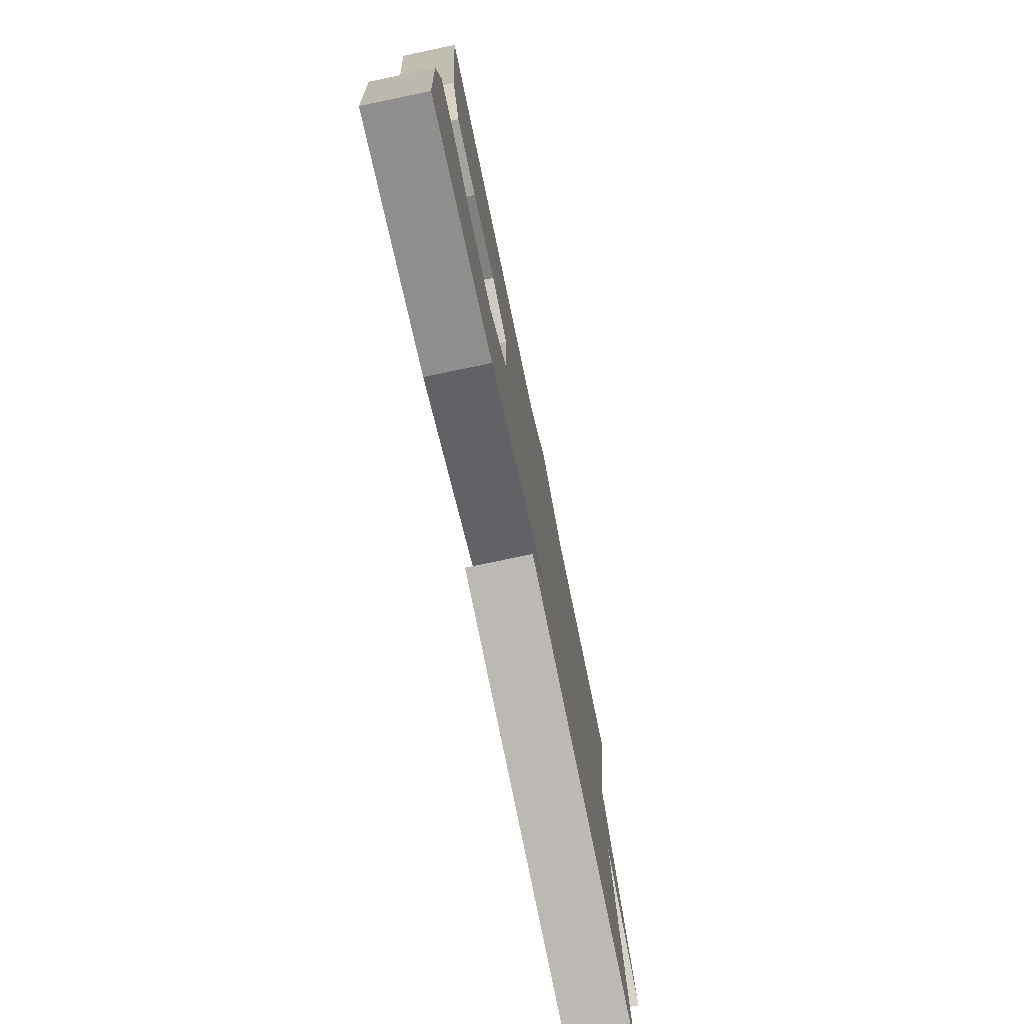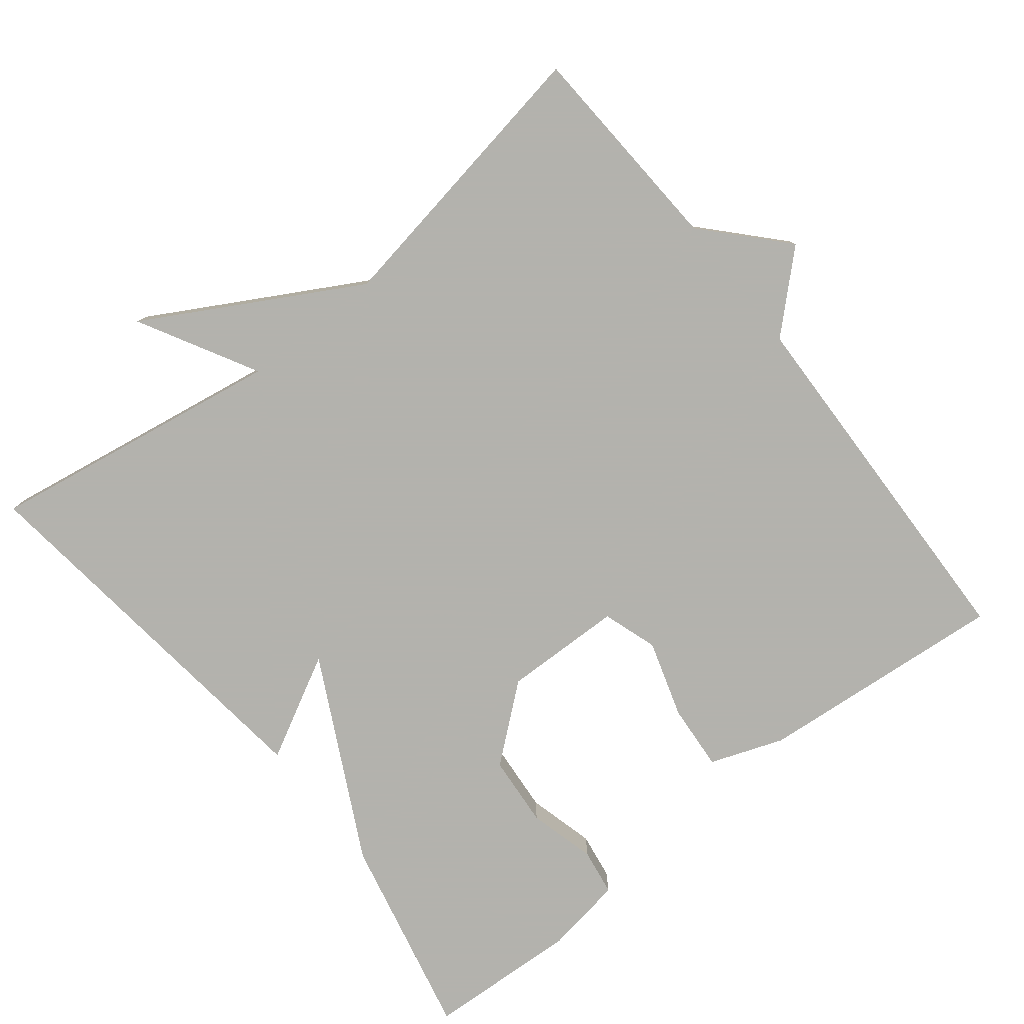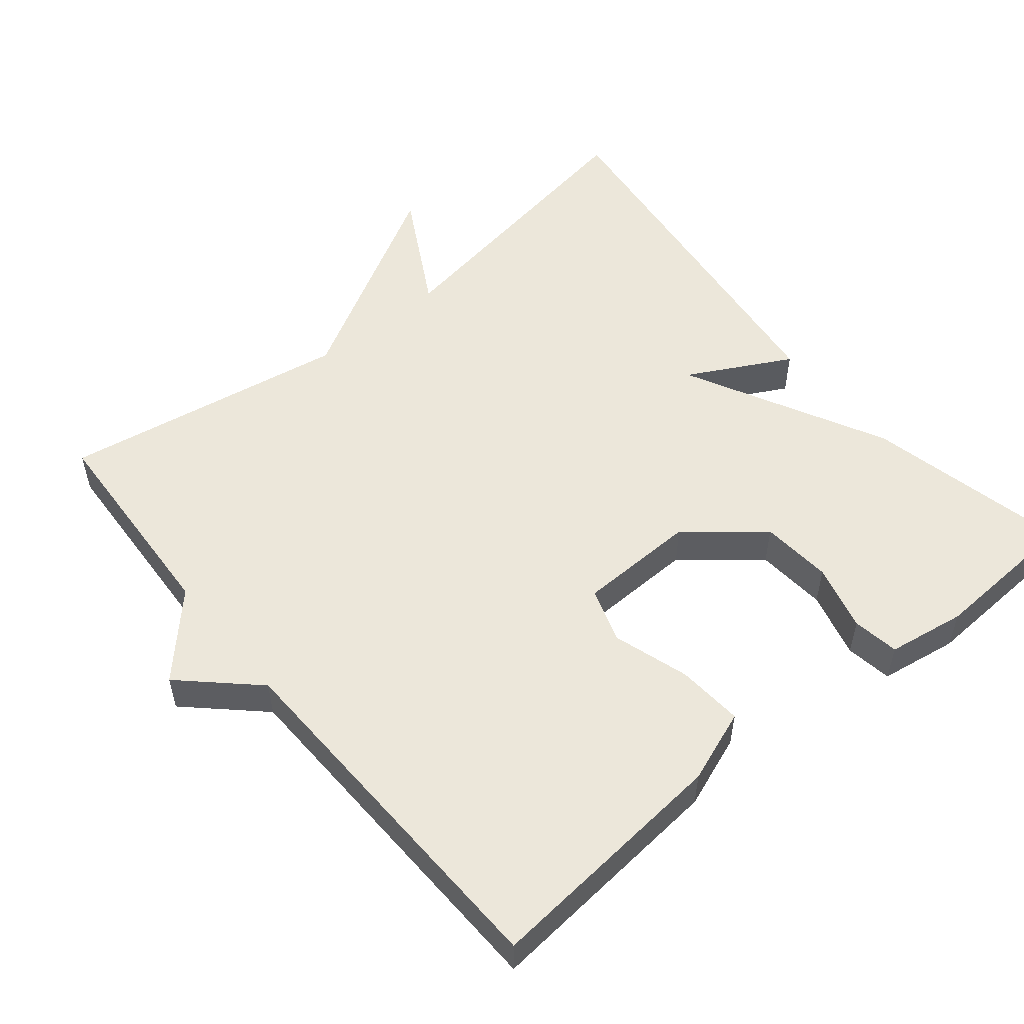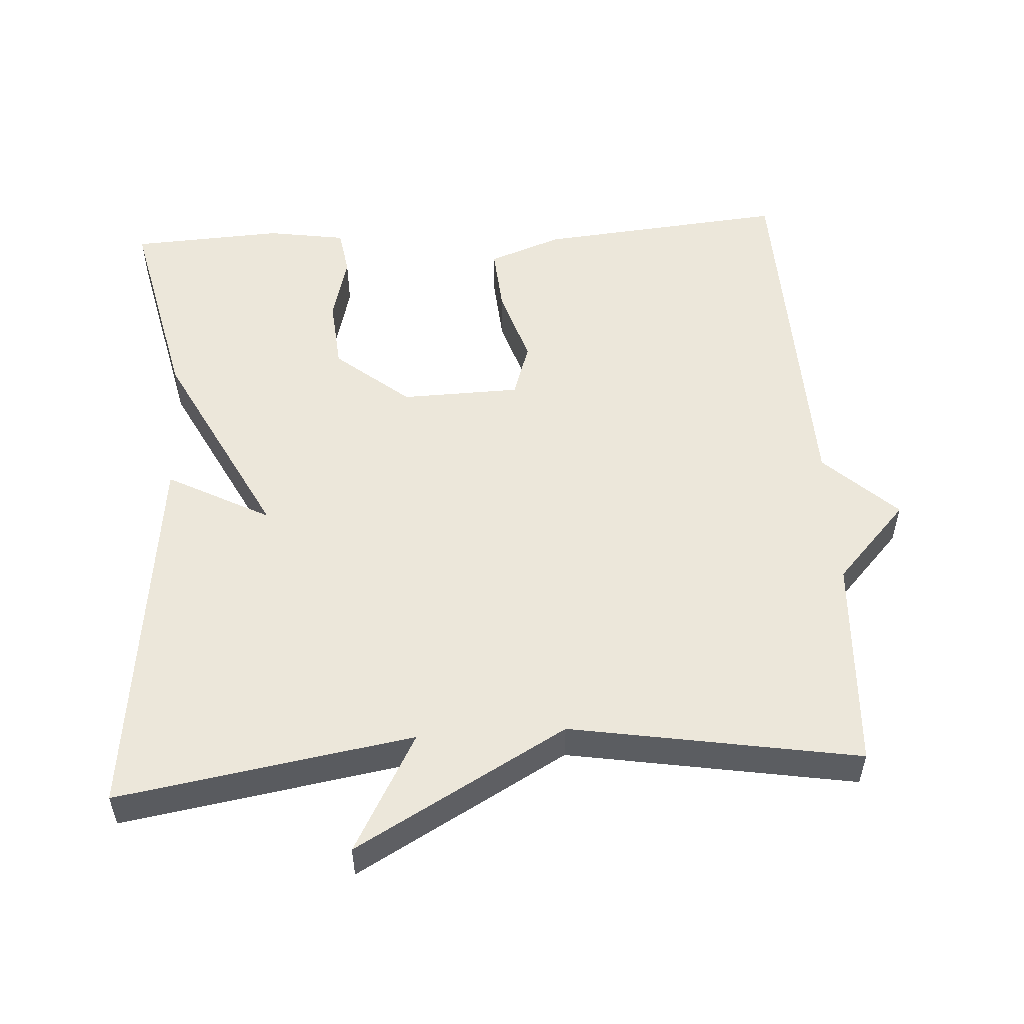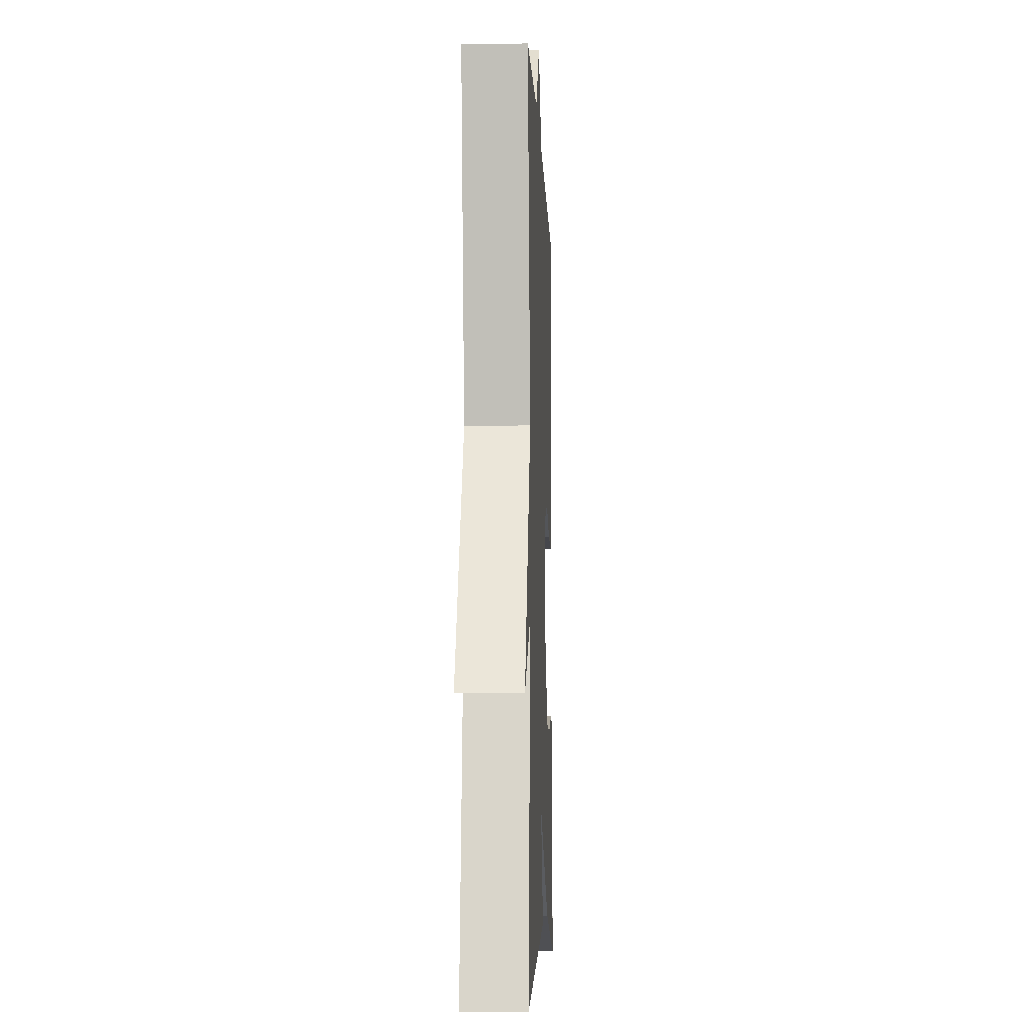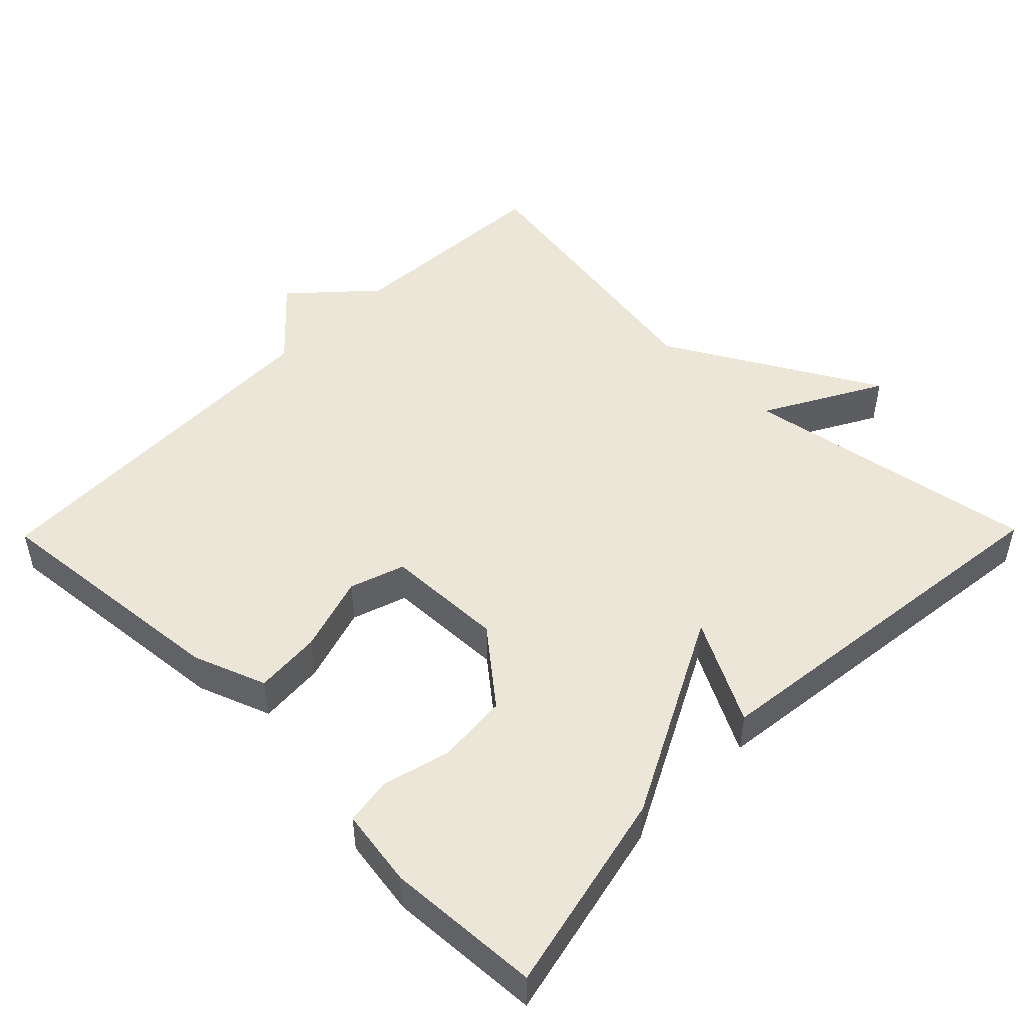
<metadata>
{"format":"obj","ext":"obj","renderer":"f3d","projection":"perspective","resolution":1024,"background":"white","views":[{"elev":-77.0,"azim":101.8,"up":"+Z"},{"elev":-79.4,"azim":-51.5,"up":"+Y"},{"elev":53.6,"azim":50.6,"up":"+Y"},{"elev":53.5,"azim":-93.6,"up":"+Y"},{"elev":-6.5,"azim":-87.7,"up":"+Z"},{"elev":48.7,"azim":134.5,"up":"+Y"}]}
</metadata>
<code>
v -0.5 0.07 0.5
v -0.206 0.07 0.516
v -0.099 0.07 0.615
v -0.006 0.07 0.516
v 0.5 0.07 0.5
v 0.469 0.07 0.159
v 0.432 0.07 0.059
v 0.341 0.07 0.066
v 0.236 0.07 0.099
v 0.161 0.07 0.074
v 0.157 0.07 -0.089
v 0.24 0.07 -0.19
v 0.338 0.07 -0.198
v 0.43 0.07 -0.174
v 0.494 0.07 -0.184
v 0.511 0.07 -0.291
v 0.5 0.07 -0.5
v 0.223 0.07 -0.438
v -0.052 0.07 -0.297
v 0.023 0.07 -0.438
v -0.5 0.07 -0.5
v -0.433 0.07 -0.095
v -0.595 0.07 -0.184
v -0.433 0.07 0.105
v -0.5 0 0.5
v -0.206 0 0.516
v -0.099 0 0.615
v -0.006 0 0.516
v 0.5 0 0.5
v 0.469 0 0.159
v 0.432 0 0.059
v 0.341 0 0.066
v 0.236 0 0.099
v 0.161 0 0.074
v 0.157 0 -0.089
v 0.24 0 -0.19
v 0.338 0 -0.198
v 0.43 0 -0.174
v 0.494 0 -0.184
v 0.511 0 -0.291
v 0.5 0 -0.5
v 0.223 0 -0.438
v -0.052 0 -0.297
v 0.023 0 -0.438
v -0.5 0 -0.5
v -0.433 0 -0.095
v -0.595 0 -0.184
v -0.433 0 0.105
f 22 23 24
f 19 20 21 22
f 19 22 24
f 24 1 2
f 19 24 2
f 18 19 2
f 16 17 18
f 15 16 18
f 14 15 18
f 13 14 18
f 12 13 18
f 11 12 18
f 7 8 9
f 6 7 9
f 5 6 9
f 4 5 9
f 4 9 10
f 2 3 4
f 18 2 4
f 11 18 4
f 4 10 11
f 48 47 46
f 46 45 44 43
f 48 46 43
f 26 25 48
f 26 48 43
f 26 43 42
f 42 41 40
f 42 40 39
f 42 39 38
f 42 38 37
f 42 37 36
f 42 36 35
f 33 32 31
f 33 31 30
f 33 30 29
f 33 29 28
f 34 33 28
f 28 27 26
f 28 26 42
f 28 42 35
f 35 34 28
f 1 25 26 2
f 2 26 27 3
f 3 27 28 4
f 4 28 29 5
f 5 29 30 6
f 6 30 31 7
f 7 31 32 8
f 8 32 33 9
f 9 33 34 10
f 10 34 35 11
f 11 35 36 12
f 12 36 37 13
f 13 37 38 14
f 14 38 39 15
f 15 39 40 16
f 16 40 41 17
f 17 41 42 18
f 18 42 43 19
f 19 43 44 20
f 20 44 45 21
f 21 45 46 22
f 22 46 47 23
f 23 47 48 24
f 24 48 25 1

</code>
